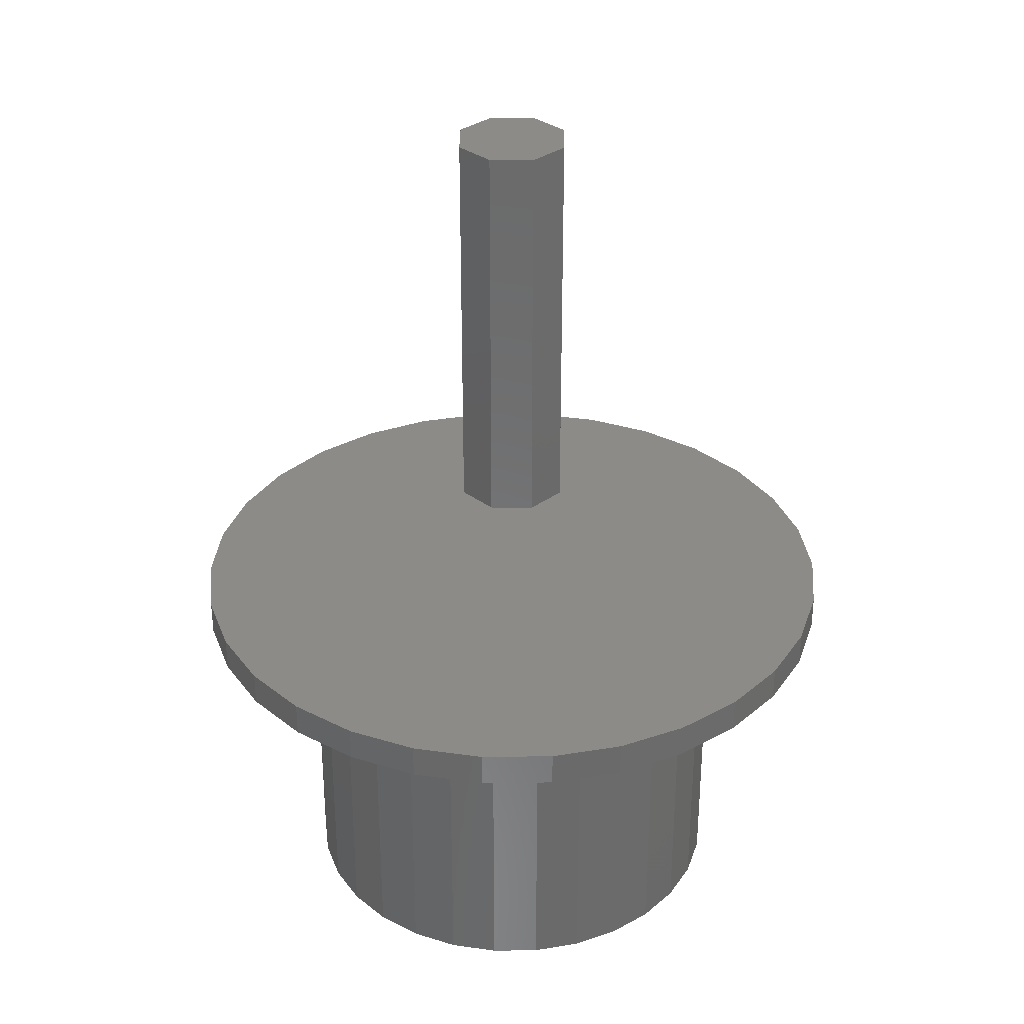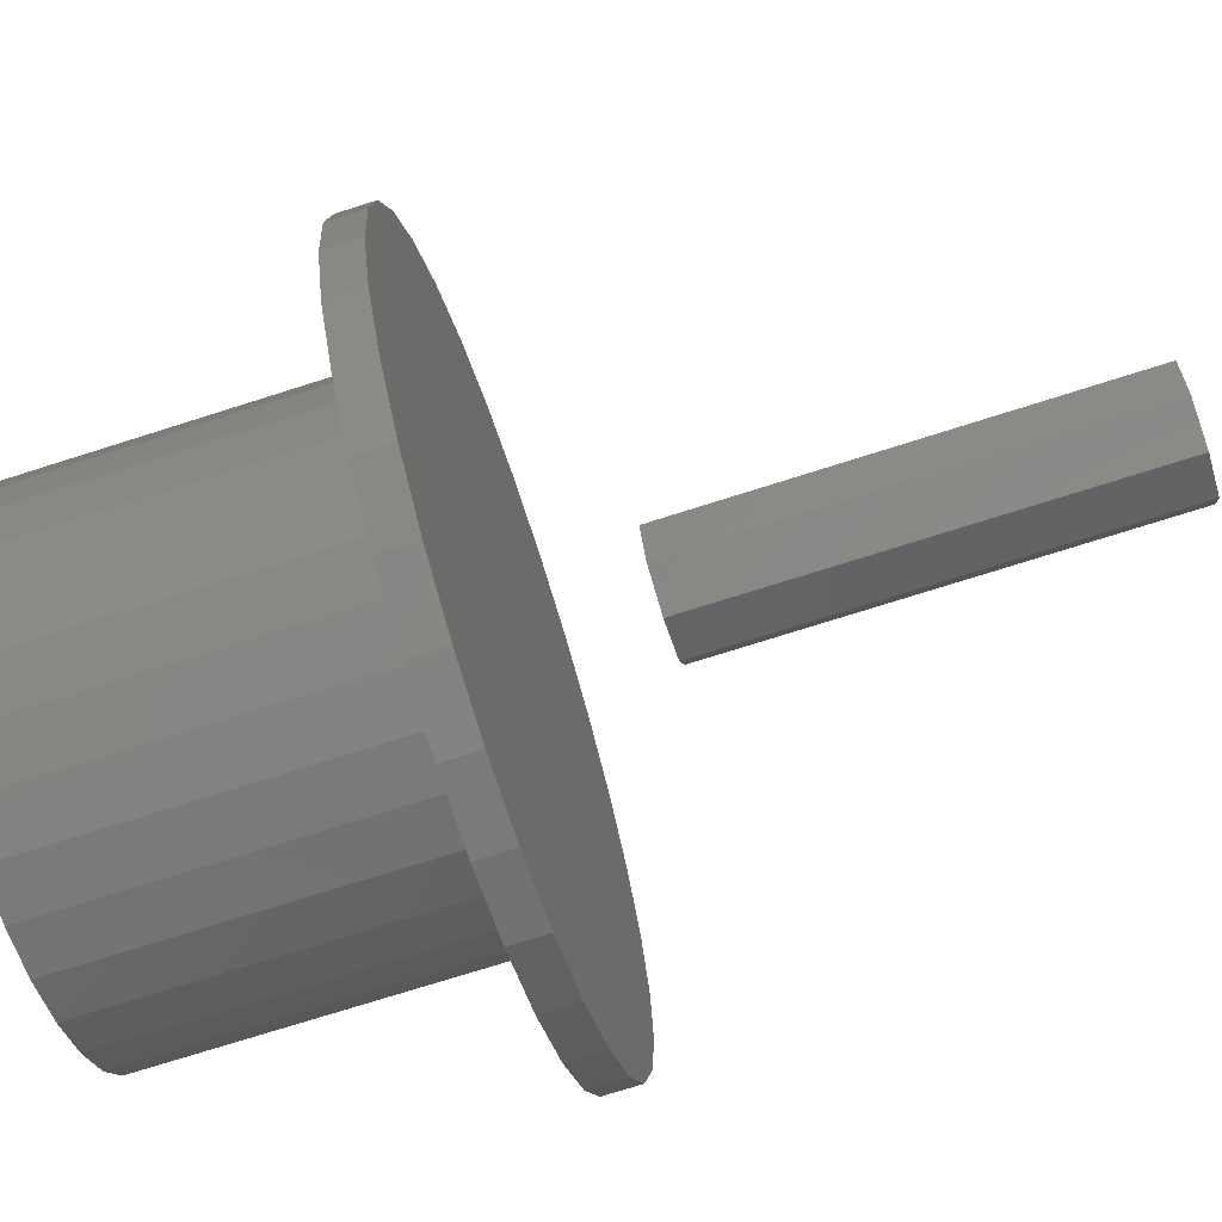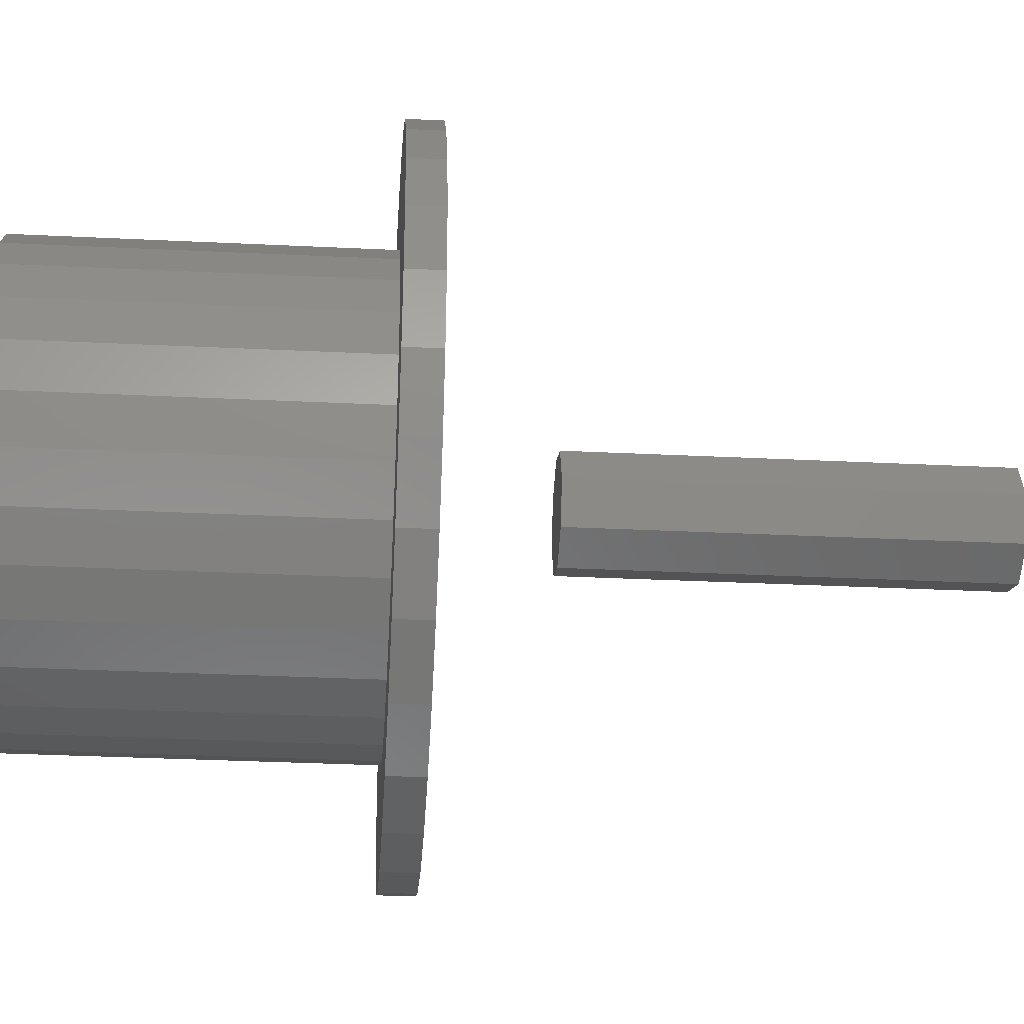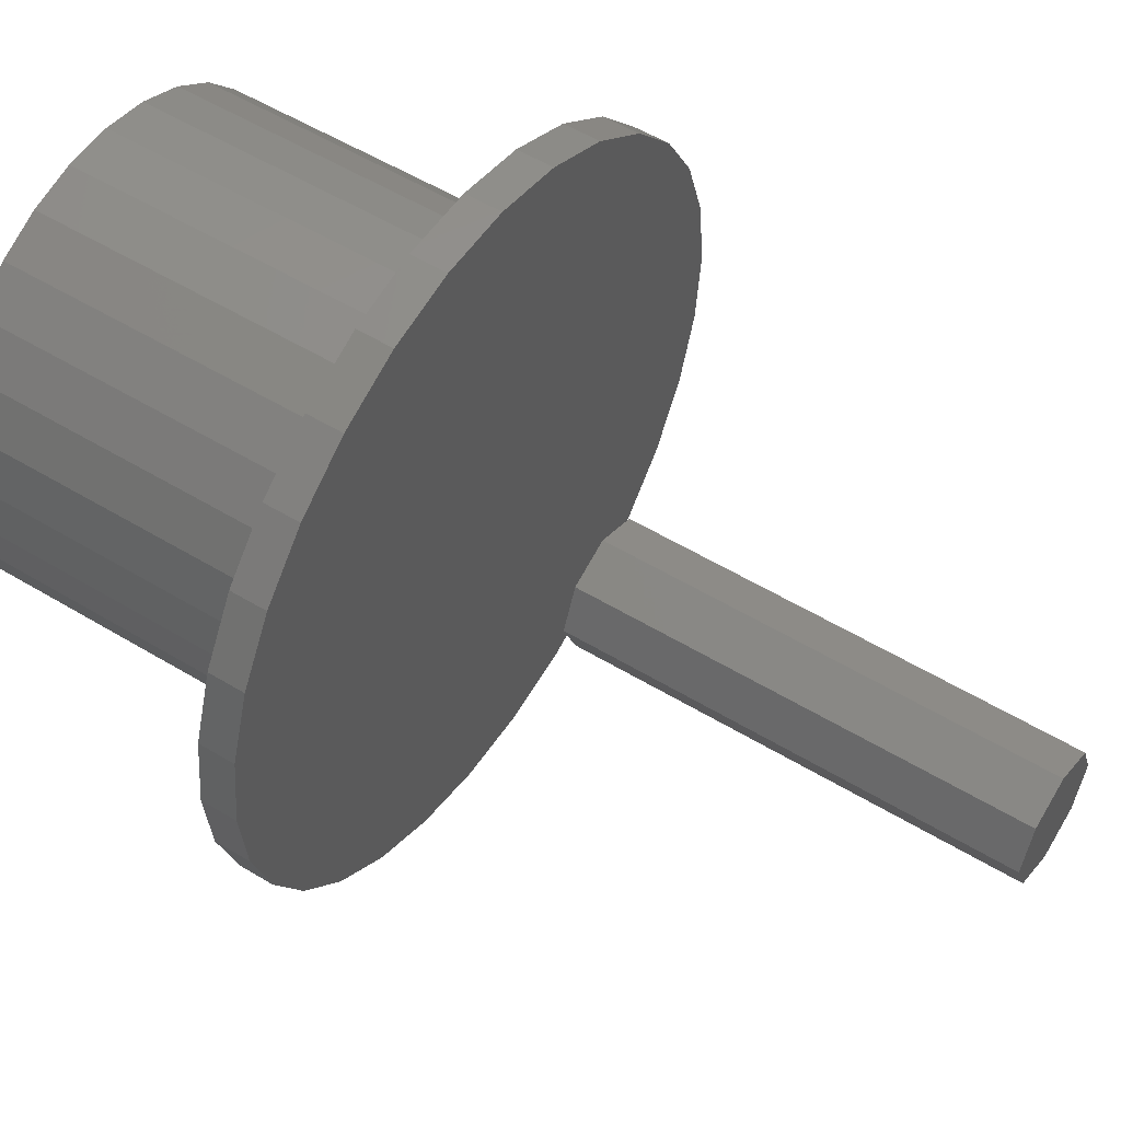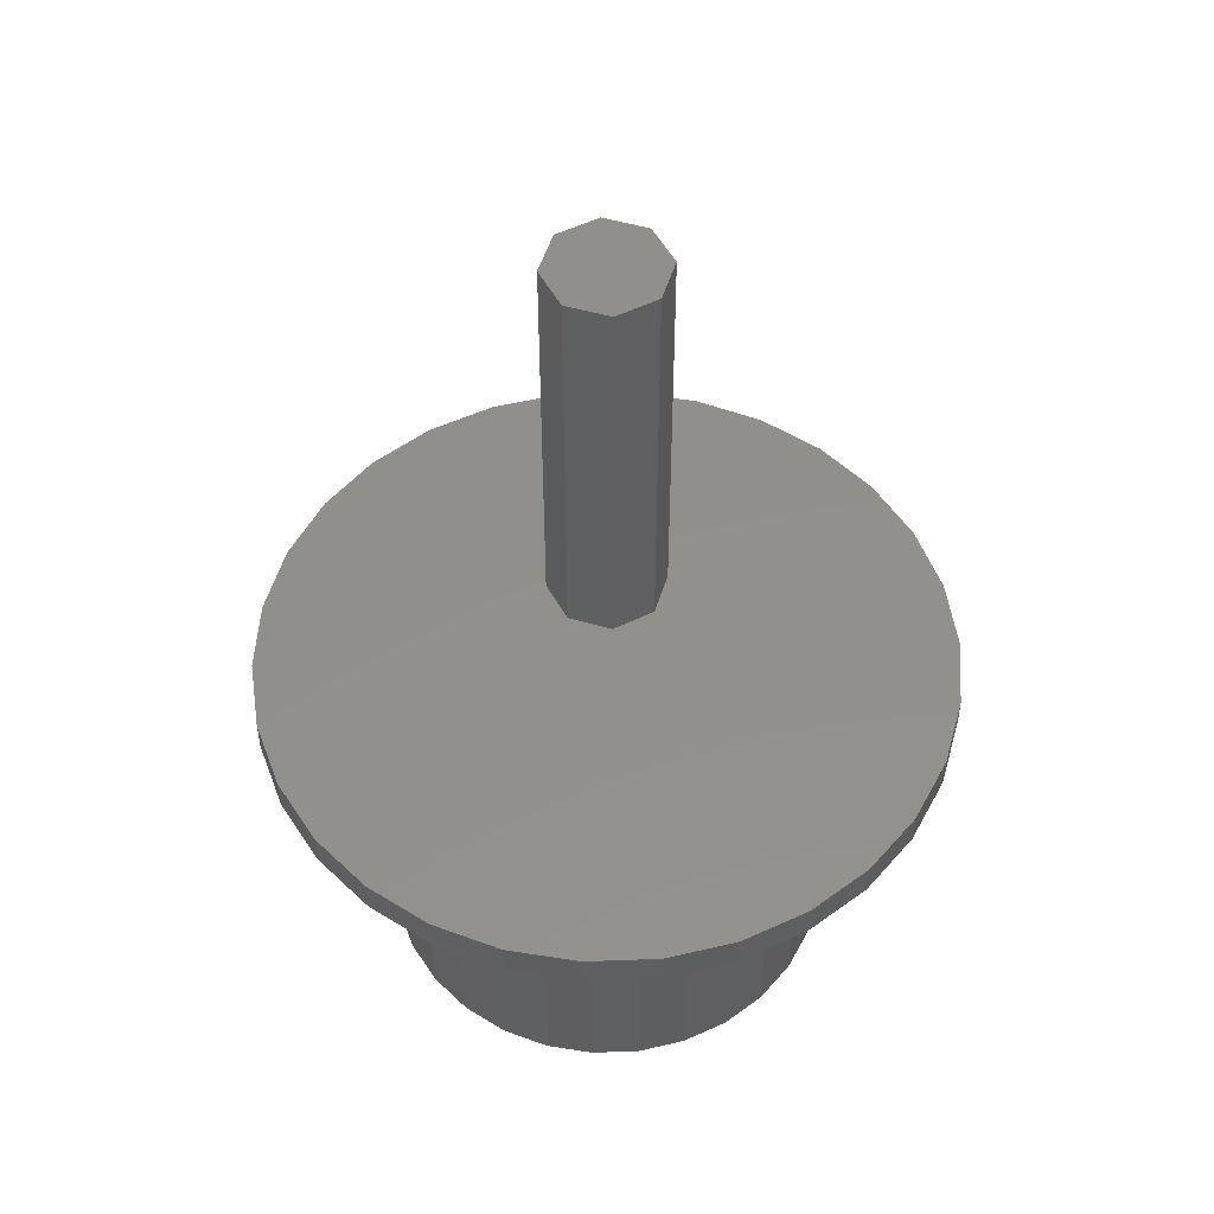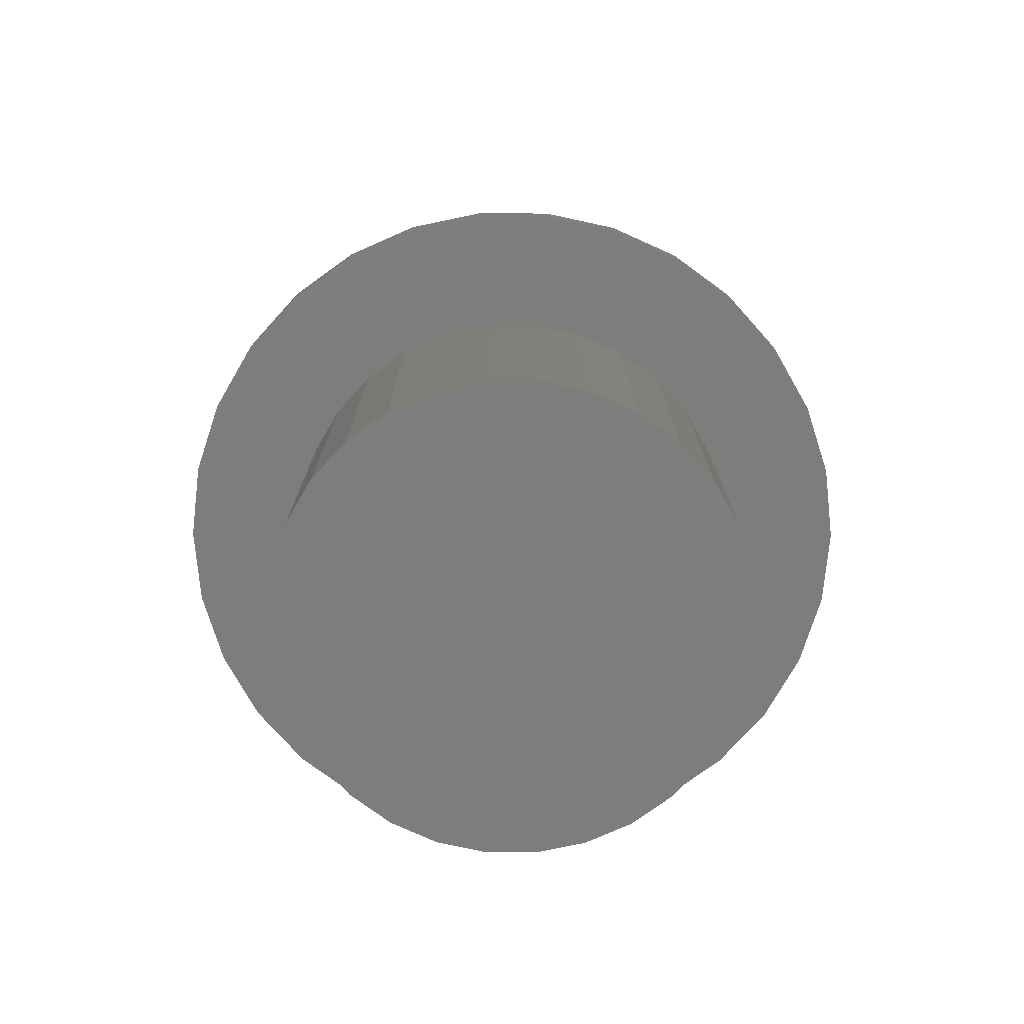
<metadata>
{"format":"stl","ext":"stl","renderer":"f3d","projection":"perspective","resolution":1024,"background":"white","views":[{"elev":33.0,"azim":23.1,"up":"+Z"},{"elev":-72.8,"azim":-72.3,"up":"+Y"},{"elev":-33.4,"azim":-93.8,"up":"+Y"},{"elev":53.9,"azim":-57.1,"up":"+Y"},{"elev":52.1,"azim":129.7,"up":"+Z"},{"elev":-76.9,"azim":-120.2,"up":"+Z"}]}
</metadata>
<code>
# stl→obj: 136 verts, 264 faces
v -6.691 -7.431 -7.5
v -8.09 -5.878 7.5
v -8.09 -5.878 -7.5
v -6.691 -7.431 7.5
v 9.781 2.079 7.5
v 9.135 4.067 -7.5
v 9.135 4.067 7.5
v 9.781 2.079 -7.5
v 10 0 7.5
v 10 0 -7.5
v 8.09 5.878 -7.5
v 8.09 5.878 7.5
v 9.135 -4.067 7.5
v 9.781 -2.079 -7.5
v 9.781 -2.079 7.5
v 9.135 -4.067 -7.5
v 5 -8.66 -7.5
v 6.691 -7.431 7.5
v 5 -8.66 7.5
v 6.691 -7.431 -7.5
v 8.09 -5.878 -7.5
v 8.09 -5.878 7.5
v -5 -8.66 -7.5
v -3.09 -9.511 7.5
v -5 -8.66 7.5
v -3.09 -9.511 -7.5
v 5 8.66 -7.5
v 3.09 9.511 7.5
v 5 8.66 7.5
v 3.09 9.511 -7.5
v 6.691 7.431 -7.5
v 6.691 7.431 7.5
v -8.09 5.878 -7.5
v -6.691 7.431 7.5
v -6.691 7.431 -7.5
v -8.09 5.878 7.5
v 1.045 9.945 -7.5
v -1.045 9.945 7.5
v 1.045 9.945 7.5
v -1.045 9.945 -7.5
v 3.09 -9.511 -7.5
v 3.09 -9.511 7.5
v 1.045 -9.945 -7.5
v 1.045 -9.945 7.5
v -9.781 2.079 -7.5
v -9.135 4.067 7.5
v -9.135 4.067 -7.5
v -9.781 2.079 7.5
v -1.045 -9.945 -7.5
v -3.09 9.511 -7.5
v -5 8.66 -7.5
v -9.135 -4.067 -7.5
v -9.781 -2.079 -7.5
v -10 0 -7.5
v -9.781 -2.079 7.5
v -9.135 -4.067 7.5
v -5 8.66 7.5
v -3.09 9.511 7.5
v 15 0 7.5
v 14.67 -3.119 7.5
v 13.7 -6.101 7.5
v 14.67 3.119 7.5
v 12.14 -8.817 7.5
v 10.04 -11.15 7.5
v 13.7 6.101 7.5
v 7.5 -12.99 7.5
v 4.635 -14.27 7.5
v 1.568 -14.92 7.5
v -1.045 -9.945 7.5
v -1.568 -14.92 7.5
v -4.635 -14.27 7.5
v -7.5 -12.99 7.5
v -10.04 -11.15 7.5
v -12.14 -8.817 7.5
v -13.7 -6.101 7.5
v 12.14 8.817 7.5
v 10.04 11.15 7.5
v 7.5 12.99 7.5
v 4.635 14.27 7.5
v 1.568 14.92 7.5
v -1.568 14.92 7.5
v -4.635 14.27 7.5
v -7.5 12.99 7.5
v -10.04 11.15 7.5
v -12.14 8.817 7.5
v -13.7 6.101 7.5
v -14.67 3.119 7.5
v -10 0 7.5
v -14.67 -3.119 7.5
v -15 0 7.5
v 14.67 3.119 9
v 13.7 6.101 9
v 15 0 9
v 12.14 8.817 9
v 13.7 -6.101 9
v 14.67 -3.119 9
v 10.04 11.15 9
v -14.67 -3.119 9
v -13.7 -6.101 9
v -13.7 6.101 9
v -14.67 3.119 9
v 10.04 -11.15 9
v 7.5 -12.99 9
v -10.04 11.15 9
v -7.5 12.99 9
v 12.14 -8.817 9
v 7.5 12.99 9
v 4.635 14.27 9
v 4.635 -14.27 9
v 1.568 14.92 9
v 1.568 -14.92 9
v -1.568 14.92 9
v -1.568 -14.92 9
v -4.635 14.27 9
v -4.635 -14.27 9
v -7.5 -12.99 9
v -10.04 -11.15 9
v -12.14 8.817 9
v -12.14 -8.817 9
v -15 0 9
v -1.768 -1.768 14
v -2.5 0 32
v -2.5 0 14
v -1.768 -1.768 32
v 1.768 1.768 14
v 0 2.5 32
v 1.768 1.768 32
v 0 2.5 14
v 2.5 0 32
v 2.5 0 14
v 1.768 -1.768 32
v 1.768 -1.768 14
v 0 -2.5 32
v 0 -2.5 14
v -1.768 1.768 32
v -1.768 1.768 14
f 1 2 3
f 2 1 4
f 5 6 7
f 6 5 8
f 9 8 5
f 8 9 10
f 7 11 12
f 11 7 6
f 13 14 15
f 14 13 16
f 17 18 19
f 18 17 20
f 18 21 22
f 21 18 20
f 15 10 9
f 10 15 14
f 23 24 25
f 24 23 26
f 27 28 29
f 28 27 30
f 12 31 32
f 31 12 11
f 1 25 4
f 25 1 23
f 33 34 35
f 34 33 36
f 37 38 39
f 38 37 40
f 41 19 42
f 19 41 17
f 43 42 44
f 42 43 41
f 45 46 47
f 46 45 48
f 14 8 10
f 16 8 14
f 16 6 8
f 21 6 16
f 21 11 6
f 20 11 21
f 20 31 11
f 17 31 20
f 17 27 31
f 41 27 17
f 41 30 27
f 43 30 41
f 43 37 30
f 49 37 43
f 49 40 37
f 26 40 49
f 26 50 40
f 23 50 26
f 23 51 50
f 1 51 23
f 1 35 51
f 3 35 1
f 3 33 35
f 52 33 3
f 52 47 33
f 53 47 52
f 53 45 47
f 45 53 54
f 52 55 53
f 55 52 56
f 50 57 58
f 57 50 51
f 9 59 60
f 15 60 61
f 59 9 62
f 13 61 63
f 5 62 9
f 22 63 64
f 62 5 65
f 7 65 5
f 60 15 9
f 61 13 15
f 63 22 13
f 18 64 66
f 64 18 22
f 66 19 18
f 67 19 66
f 67 42 19
f 68 42 67
f 68 44 42
f 68 69 44
f 70 69 68
f 70 24 69
f 71 24 70
f 71 25 24
f 72 25 71
f 25 72 4
f 73 4 72
f 4 73 2
f 74 2 73
f 75 56 74
f 2 74 56
f 65 7 76
f 12 76 7
f 76 12 77
f 32 77 12
f 77 32 78
f 29 78 32
f 29 79 78
f 28 79 29
f 28 80 79
f 39 80 28
f 38 80 39
f 38 81 80
f 58 81 38
f 58 82 81
f 57 82 58
f 83 57 34
f 57 83 82
f 84 34 36
f 85 36 46
f 86 46 48
f 34 84 83
f 87 48 88
f 56 75 55
f 89 55 75
f 36 85 84
f 55 89 88
f 46 86 85
f 90 88 89
f 48 87 86
f 88 90 87
f 26 69 24
f 69 26 49
f 30 39 28
f 39 30 37
f 53 88 54
f 88 53 55
f 3 56 52
f 56 3 2
f 47 36 33
f 36 47 46
f 22 16 13
f 16 22 21
f 31 29 32
f 29 31 27
f 51 34 57
f 34 51 35
f 40 58 38
f 58 40 50
f 49 44 69
f 44 49 43
f 54 48 45
f 48 54 88
f 91 65 92
f 65 91 62
f 93 62 91
f 62 93 59
f 92 76 94
f 76 92 65
f 95 60 96
f 60 95 61
f 96 59 93
f 59 96 60
f 94 77 97
f 77 94 76
f 75 98 89
f 98 75 99
f 87 100 86
f 100 87 101
f 66 102 103
f 102 66 64
f 83 104 105
f 104 83 84
f 91 96 93
f 92 96 91
f 92 95 96
f 94 95 92
f 94 106 95
f 97 106 94
f 97 102 106
f 107 102 97
f 107 103 102
f 108 103 107
f 108 109 103
f 110 109 108
f 110 111 109
f 112 111 110
f 112 113 111
f 114 113 112
f 114 115 113
f 105 115 114
f 105 116 115
f 104 116 105
f 104 117 116
f 118 117 104
f 118 119 117
f 100 119 118
f 100 99 119
f 101 99 100
f 101 98 99
f 98 101 120
f 86 118 85
f 118 86 100
f 106 61 95
f 61 106 63
f 80 112 110
f 112 80 81
f 82 105 114
f 105 82 83
f 71 113 115
f 113 71 70
f 72 115 116
f 115 72 71
f 81 114 112
f 114 81 82
f 68 109 111
f 109 68 67
f 102 63 106
f 63 102 64
f 67 103 109
f 103 67 66
f 73 116 117
f 116 73 72
f 77 107 97
f 107 77 78
f 90 101 87
f 101 90 120
f 79 110 108
f 110 79 80
f 74 99 75
f 99 74 119
f 78 108 107
f 108 78 79
f 70 111 113
f 111 70 68
f 89 120 90
f 120 89 98
f 73 119 74
f 119 73 117
f 85 104 84
f 104 85 118
f 121 122 123
f 122 121 124
f 125 126 127
f 126 125 128
f 129 125 127
f 125 129 130
f 131 130 129
f 130 131 132
f 121 133 124
f 133 121 134
f 123 135 136
f 135 123 122
f 134 131 133
f 131 134 132
f 127 131 129
f 126 131 127
f 126 133 131
f 135 133 126
f 135 124 133
f 124 135 122
f 128 135 126
f 135 128 136
f 132 125 130
f 134 125 132
f 134 128 125
f 121 128 134
f 121 136 128
f 136 121 123

</code>
